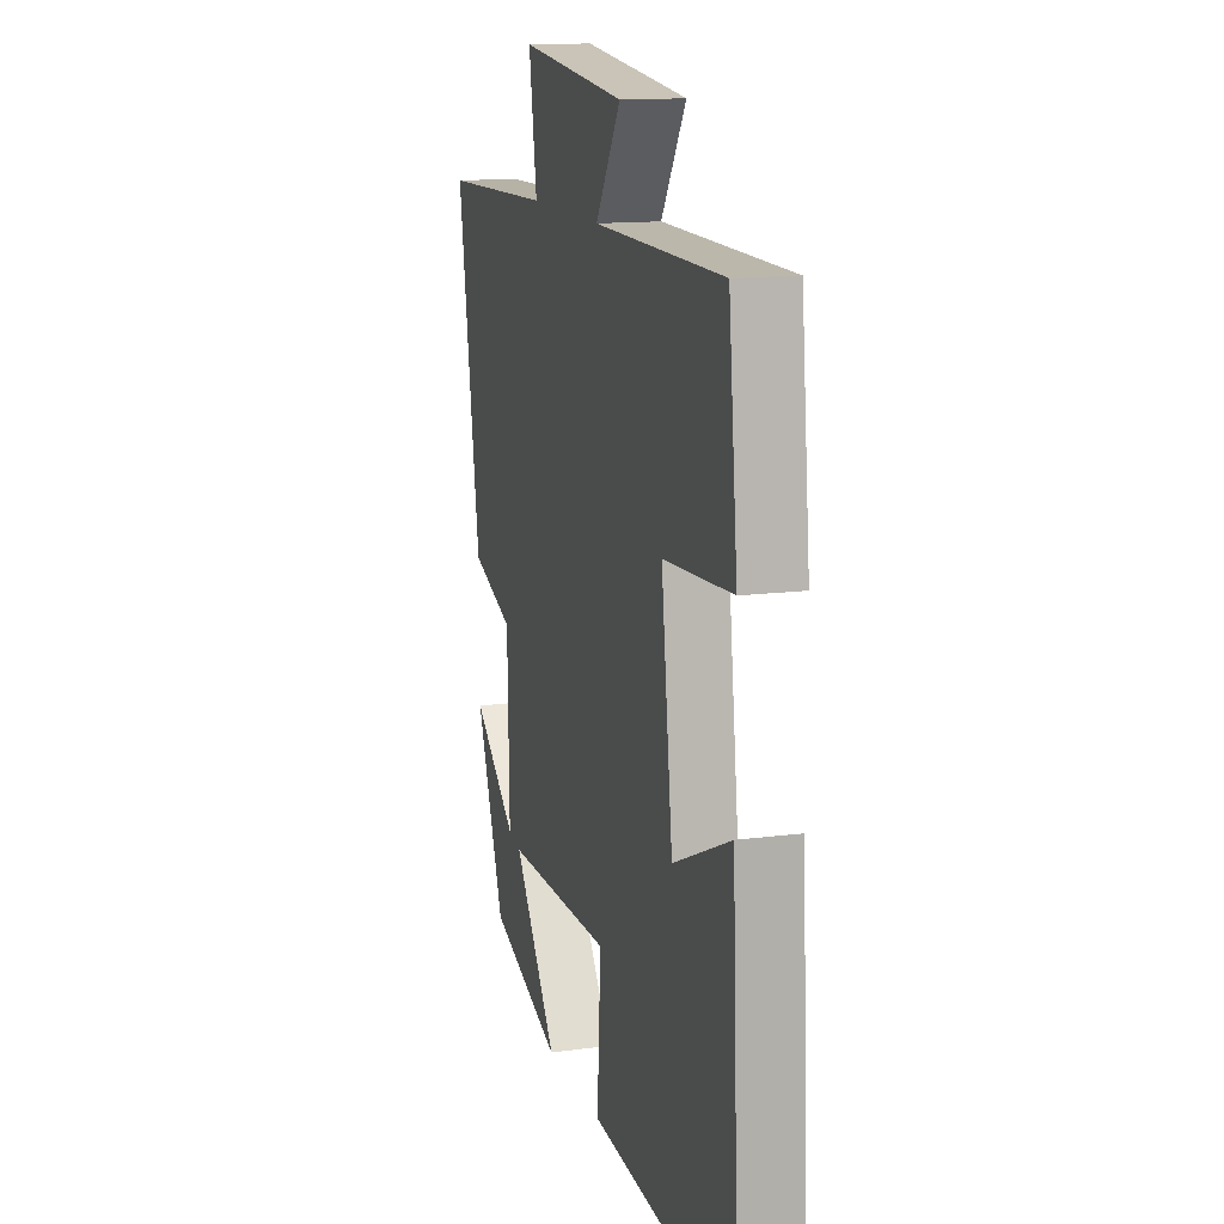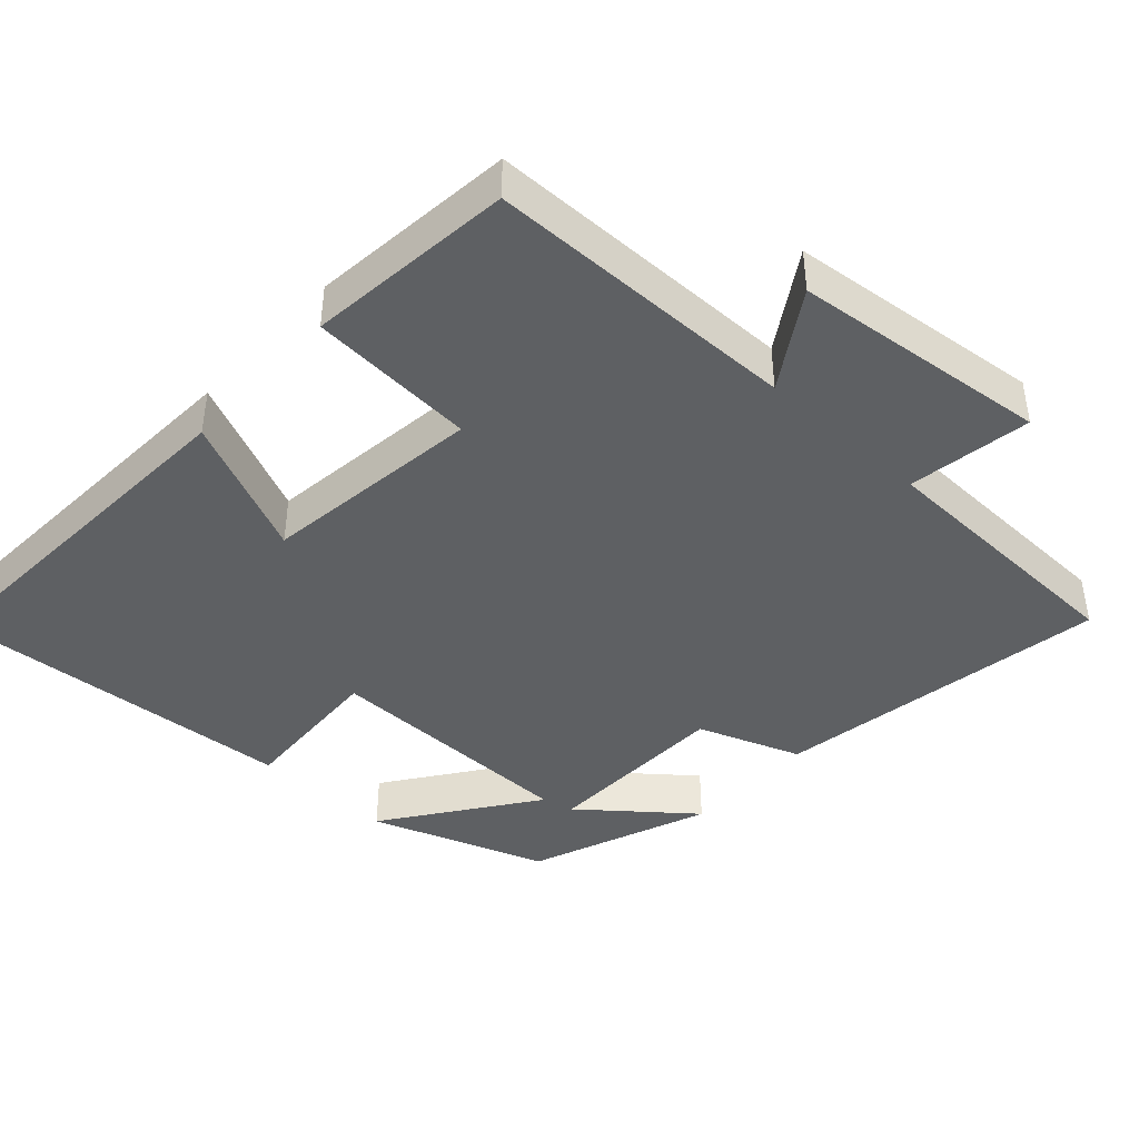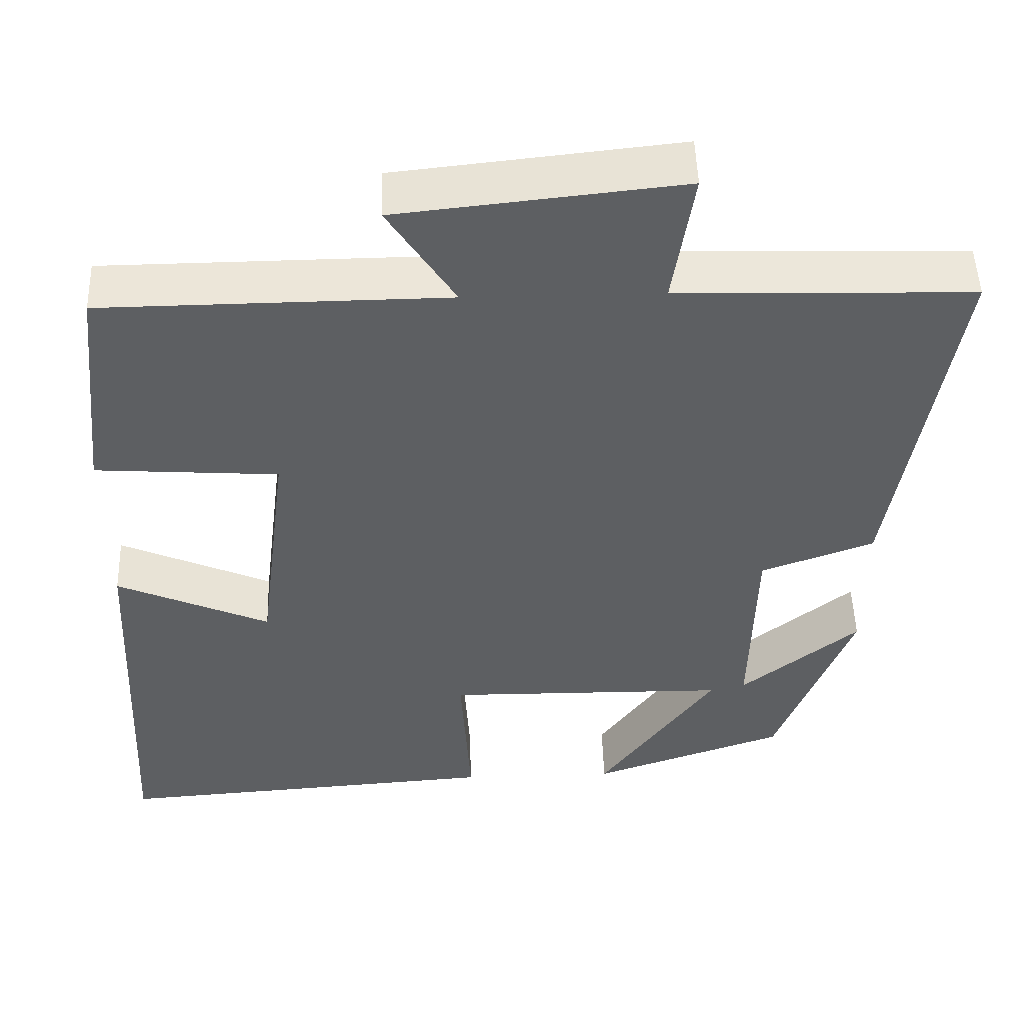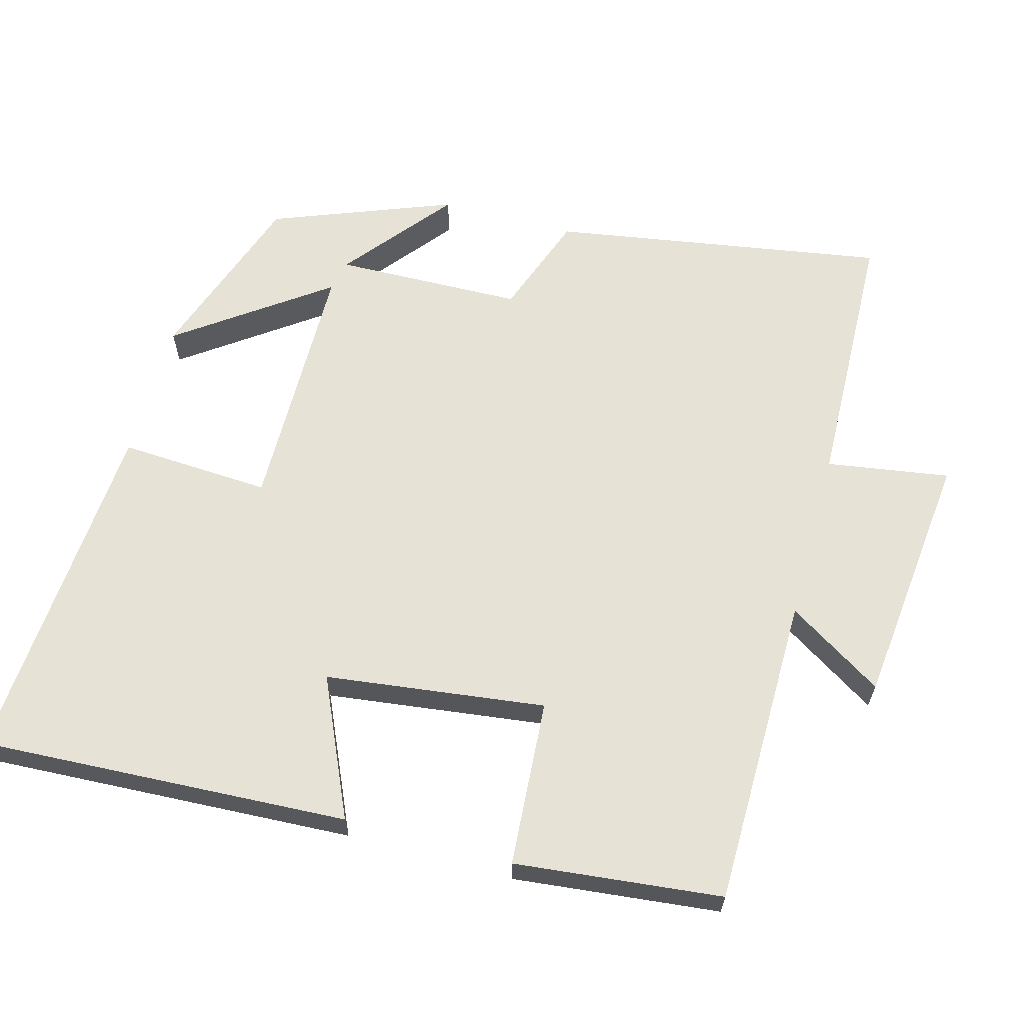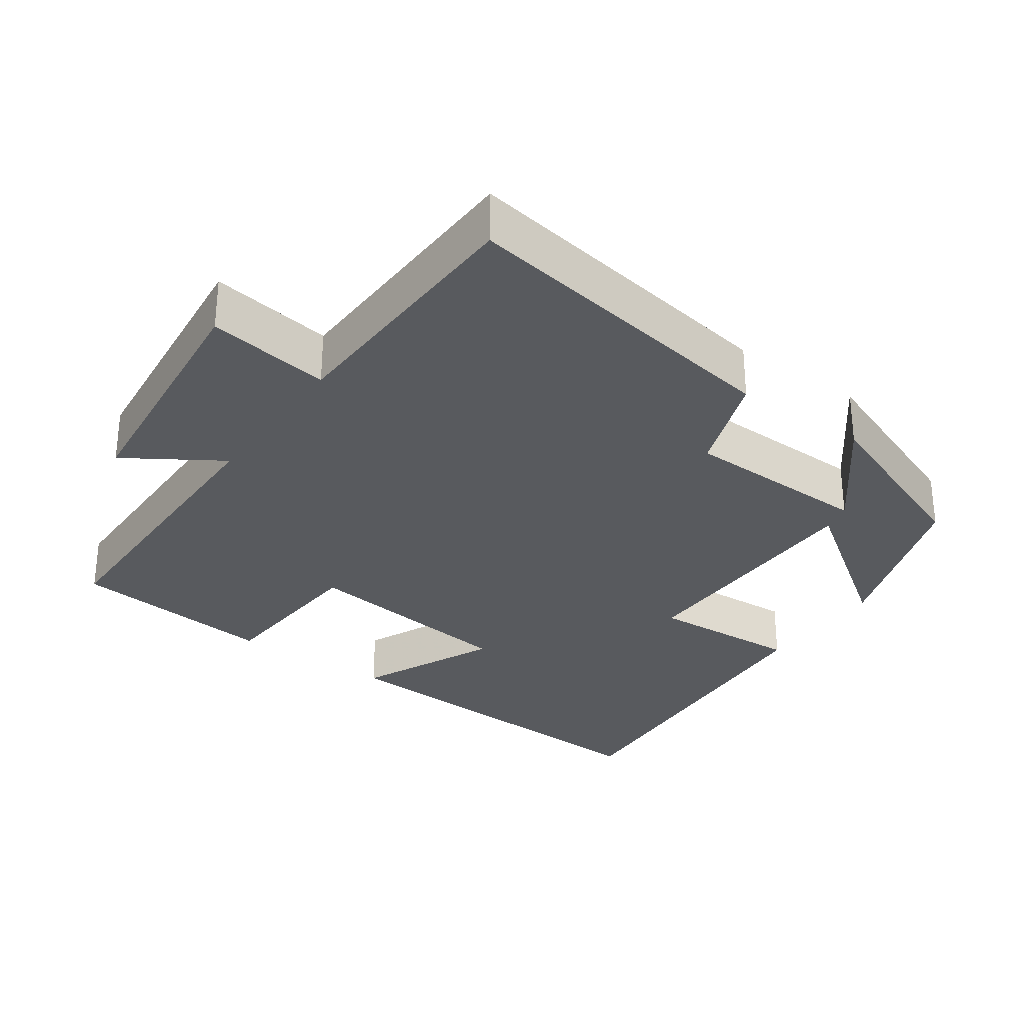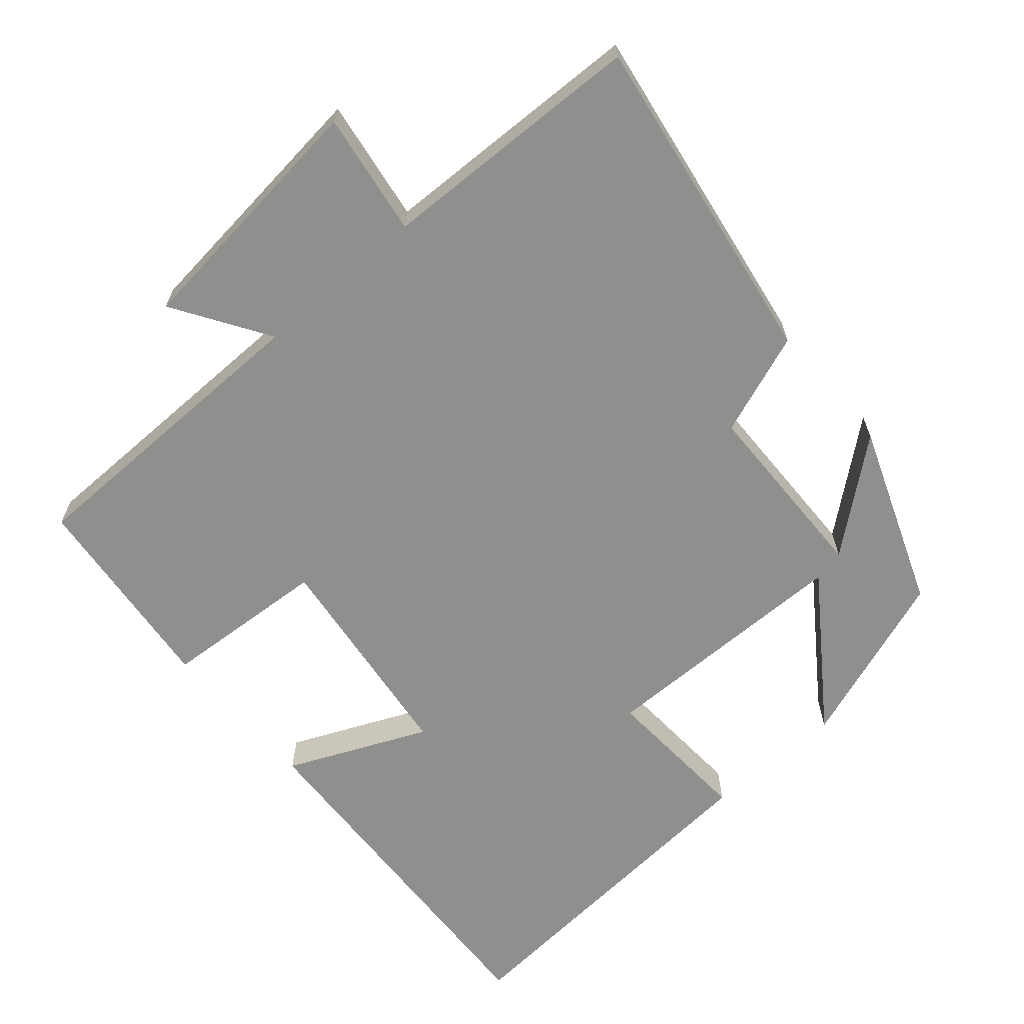
<metadata>
{"format":"obj","ext":"obj","renderer":"f3d","projection":"perspective","resolution":1024,"background":"white","views":[{"elev":13.9,"azim":-106.3,"up":"+Z"},{"elev":-42.3,"azim":-42.5,"up":"+Y"},{"elev":50.0,"azim":-1.8,"up":"+Z"},{"elev":63.4,"azim":-74.8,"up":"+Y"},{"elev":-30.5,"azim":54.7,"up":"+Y"},{"elev":-65.2,"azim":40.9,"up":"+Y"}]}
</metadata>
<code>
v -0.525 0.07 -0.535
v -0.5 0.07 -0.024
v -0.308 0.07 -0.11
v -0.27 0.07 0.194
v -0.5 0.07 0.21
v -0.47 0.07 0.496
v -0.038 0.07 0.5
v -0.122 0.07 0.632
v 0.232 0.07 0.67
v 0.206 0.07 0.5
v 0.575 0.07 0.489
v 0.5 0.07 0.027
v 0.358 0.07 -0.025
v 0.352 0.07 -0.285
v 0.5 0.07 -0.165
v 0.404 0.07 -0.415
v 0.161 0.07 -0.5
v 0.307 0.07 -0.295
v -0.049 0.07 -0.291
v -0.037 0.07 -0.5
v -0.525 0 -0.535
v -0.5 0 -0.024
v -0.308 0 -0.11
v -0.27 0 0.194
v -0.5 0 0.21
v -0.47 0 0.496
v -0.038 0 0.5
v -0.122 0 0.632
v 0.232 0 0.67
v 0.206 0 0.5
v 0.575 0 0.489
v 0.5 0 0.027
v 0.358 0 -0.025
v 0.352 0 -0.285
v 0.5 0 -0.165
v 0.404 0 -0.415
v 0.161 0 -0.5
v 0.307 0 -0.295
v -0.049 0 -0.291
v -0.037 0 -0.5
f 19 20 1 2
f 16 17 18
f 14 15 16
f 14 16 18
f 13 14 18 19
f 10 11 12 13
f 7 8 9 10
f 4 5 6 7
f 3 4 7 10
f 19 2 3
f 3 10 13 19
f 22 21 40 39
f 38 37 36
f 36 35 34
f 38 36 34
f 39 38 34 33
f 33 32 31 30
f 30 29 28 27
f 27 26 25 24
f 30 27 24 23
f 23 22 39
f 39 33 30 23
f 1 21 22 2
f 2 22 23 3
f 3 23 24 4
f 4 24 25 5
f 5 25 26 6
f 6 26 27 7
f 7 27 28 8
f 8 28 29 9
f 9 29 30 10
f 10 30 31 11
f 11 31 32 12
f 12 32 33 13
f 13 33 34 14
f 14 34 35 15
f 15 35 36 16
f 16 36 37 17
f 17 37 38 18
f 18 38 39 19
f 19 39 40 20
f 20 40 21 1

</code>
